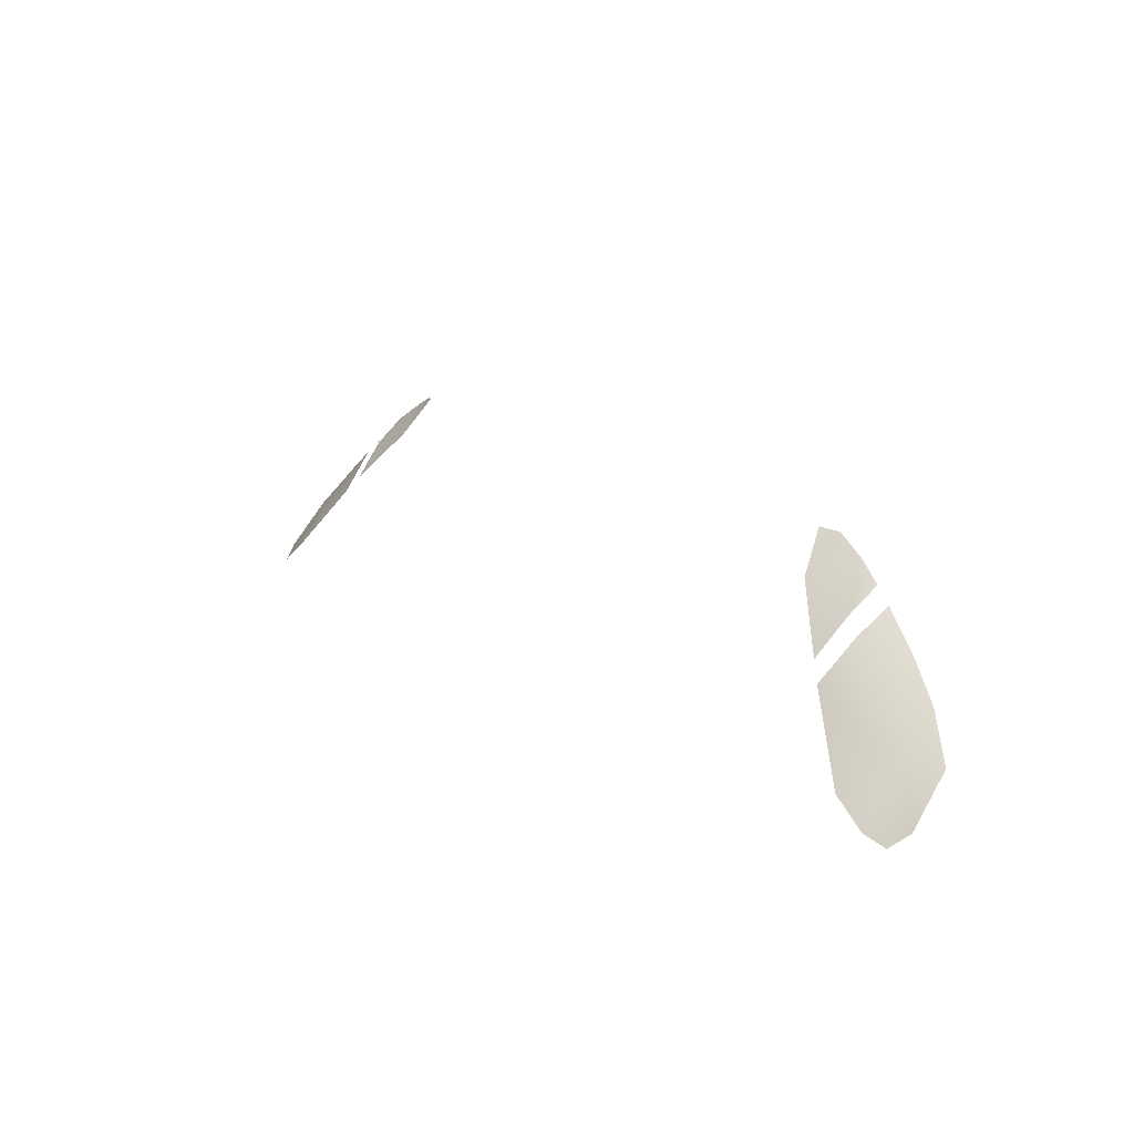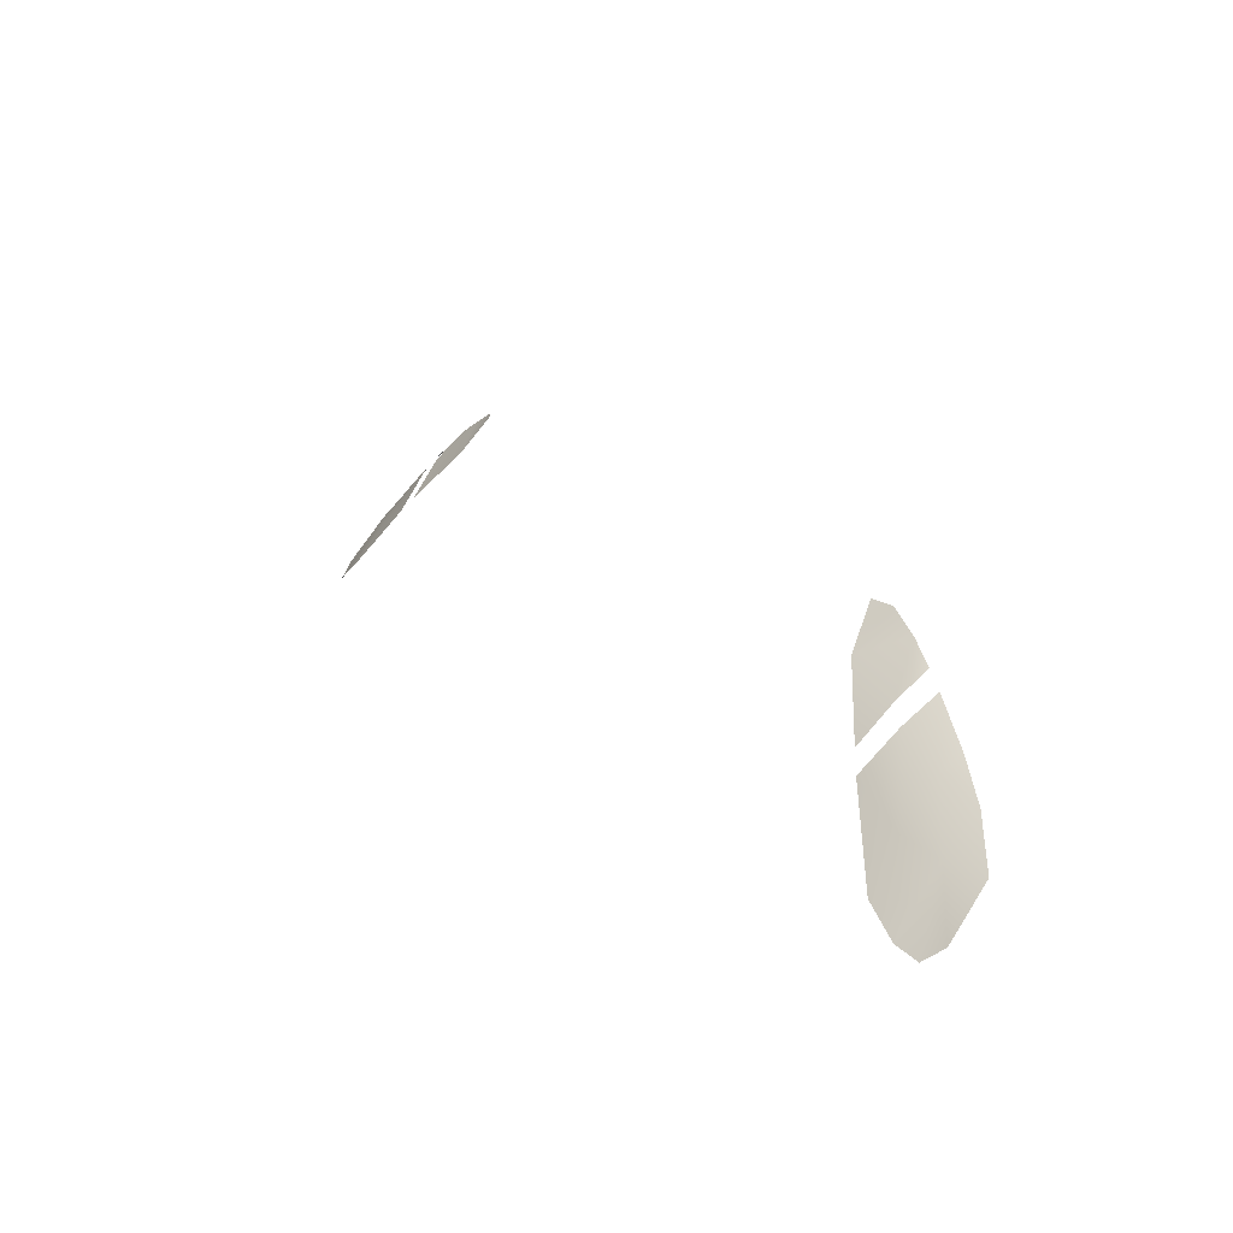
<metadata>
{"format":"obj","ext":"obj","renderer":"f3d","projection":"perspective","resolution":1024,"background":"white","views":[{"elev":18.4,"azim":-128.0,"up":"+Z"},{"elev":22.0,"azim":-123.3,"up":"+Z"}]}
</metadata>
<code>
g ref_31
v 0.6836 0.6371 2.178
v 0.6676 0.6996 2.113
v 0.7541 0.6942 2.061
v 0.7674 0.7538 1.984
v 0.8237 0.7534 1.941
v 0.7529 0.6238 2.134
v 0.8181 0.6694 2.039
v 0.691 0.5757 2.219
v 0.8587 0.7369 1.924
v 0.8788 0.7065 1.947
v 0.8724 0.6335 2.028
v 0.8153 0.6029 2.099
v 0.759 0.5877 2.156
v 0.5618 0.6288 2.241
v 0.5694 0.5614 2.303
v 0.539 0.578 2.308
v 0.6179 0.5634 2.274
v 0.6566 0.6271 2.204
v 0.6617 0.5708 2.243
v 0.6443 0.6845 2.143
v -0.7541 0.6942 2.061
v -0.6676 0.6996 2.113
v -0.6836 0.6371 2.178
v -0.7674 0.7538 1.984
v -0.8237 0.7534 1.941
v -0.7529 0.6238 2.134
v -0.8181 0.6694 2.039
v -0.691 0.5757 2.219
v -0.8587 0.7369 1.924
v -0.8788 0.7065 1.947
v -0.8724 0.6335 2.028
v -0.8153 0.6029 2.099
v -0.759 0.5877 2.156
v -0.539 0.578 2.308
v -0.5694 0.5614 2.303
v -0.5618 0.6288 2.241
v -0.6179 0.5634 2.274
v -0.6566 0.6271 2.204
v -0.6617 0.5708 2.243
v -0.6443 0.6845 2.143
g ref_31_0
f 3 2 1
f 3 4 2
f 3 5 4
f 6 3 1
f 6 7 3
f 3 7 5
f 8 6 1
f 7 9 5
f 9 7 10
f 11 10 7
f 11 7 12
f 12 7 6
f 6 13 12
f 13 6 8
f 16 15 14
f 15 17 14
f 18 14 17
f 19 18 17
f 20 14 18
f 23 22 21
f 22 24 21
f 24 25 21
f 23 21 26
f 21 27 26
f 25 27 21
f 23 26 28
f 25 29 27
f 30 27 29
f 27 30 31
f 32 27 31
f 26 27 32
f 32 33 26
f 28 26 33
f 36 35 34
f 36 37 35
f 37 36 38
f 37 38 39
f 38 36 40

</code>
